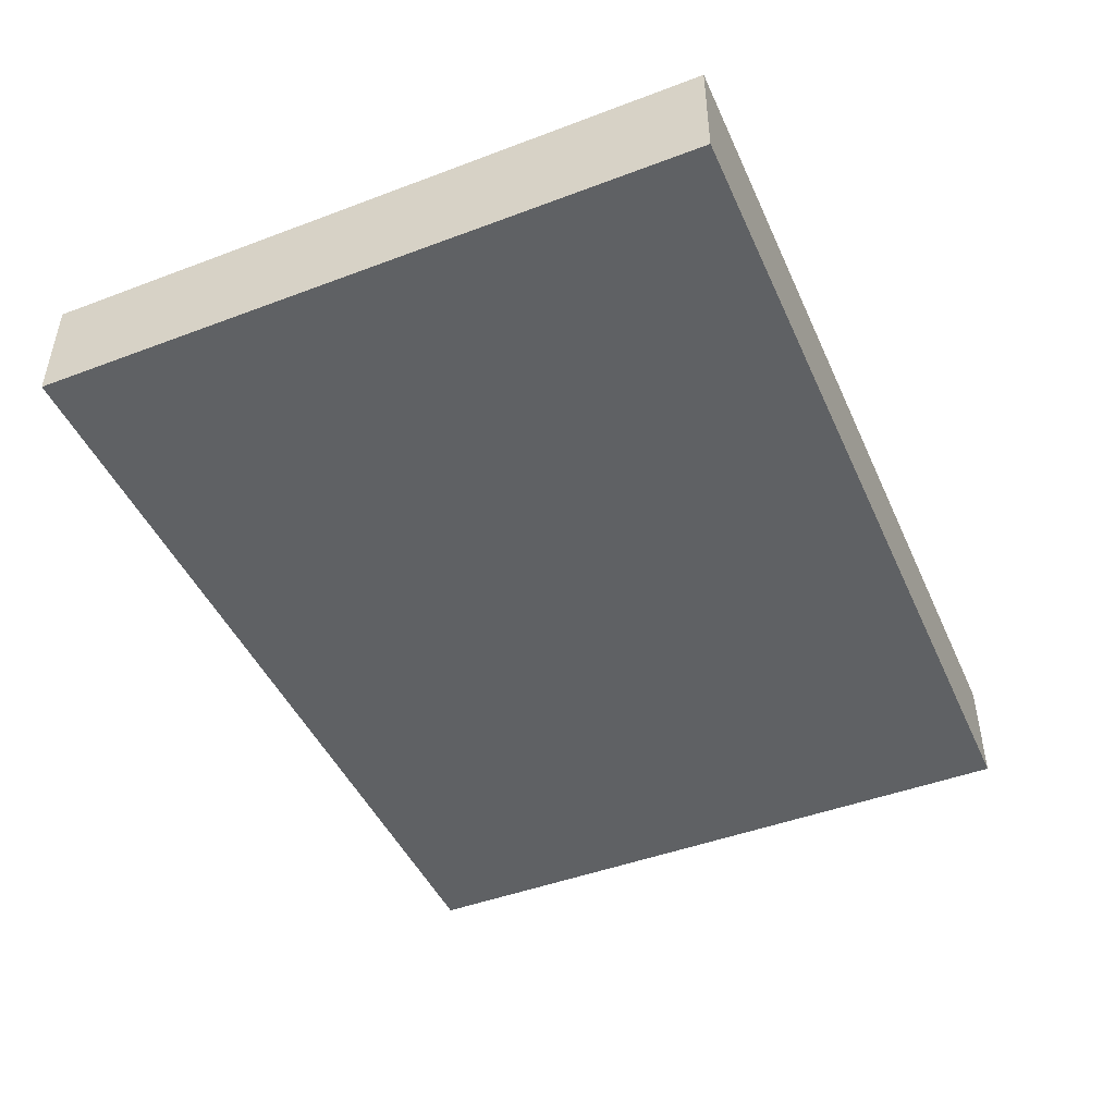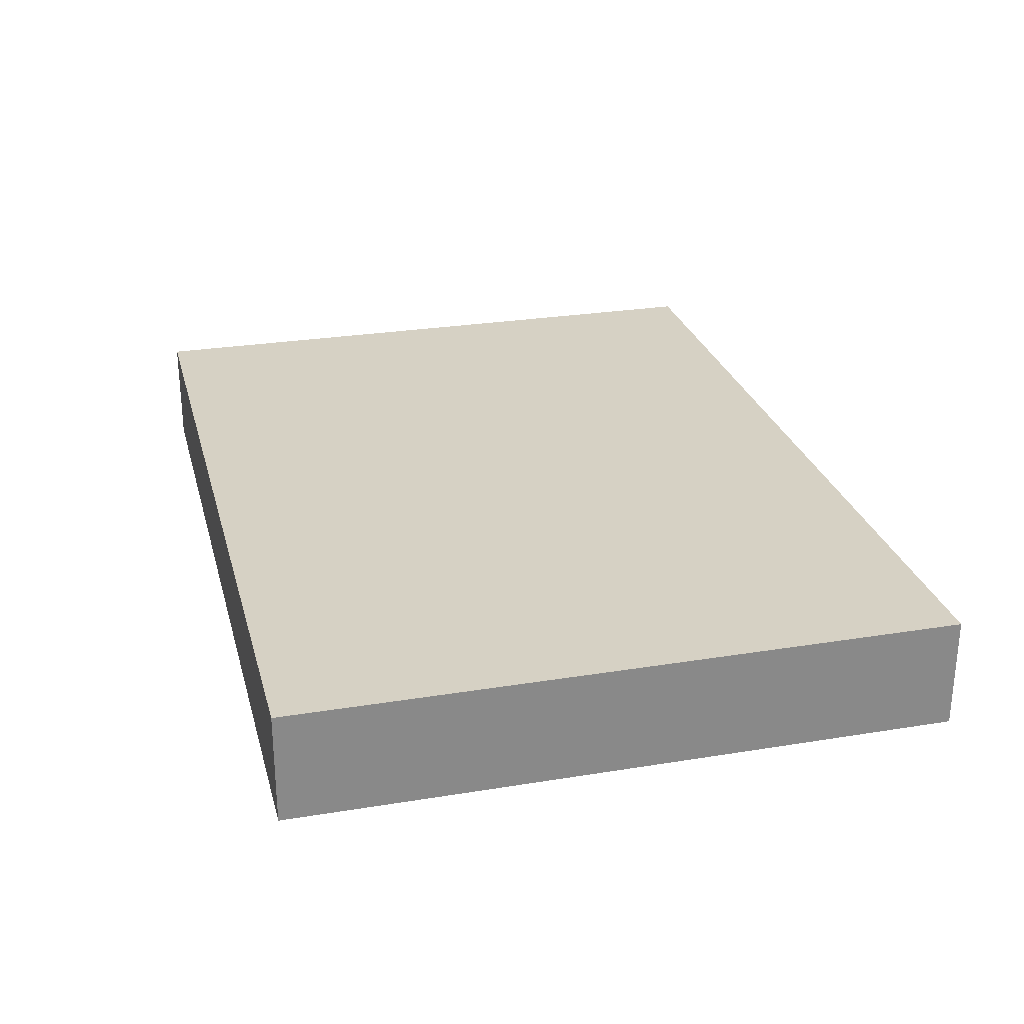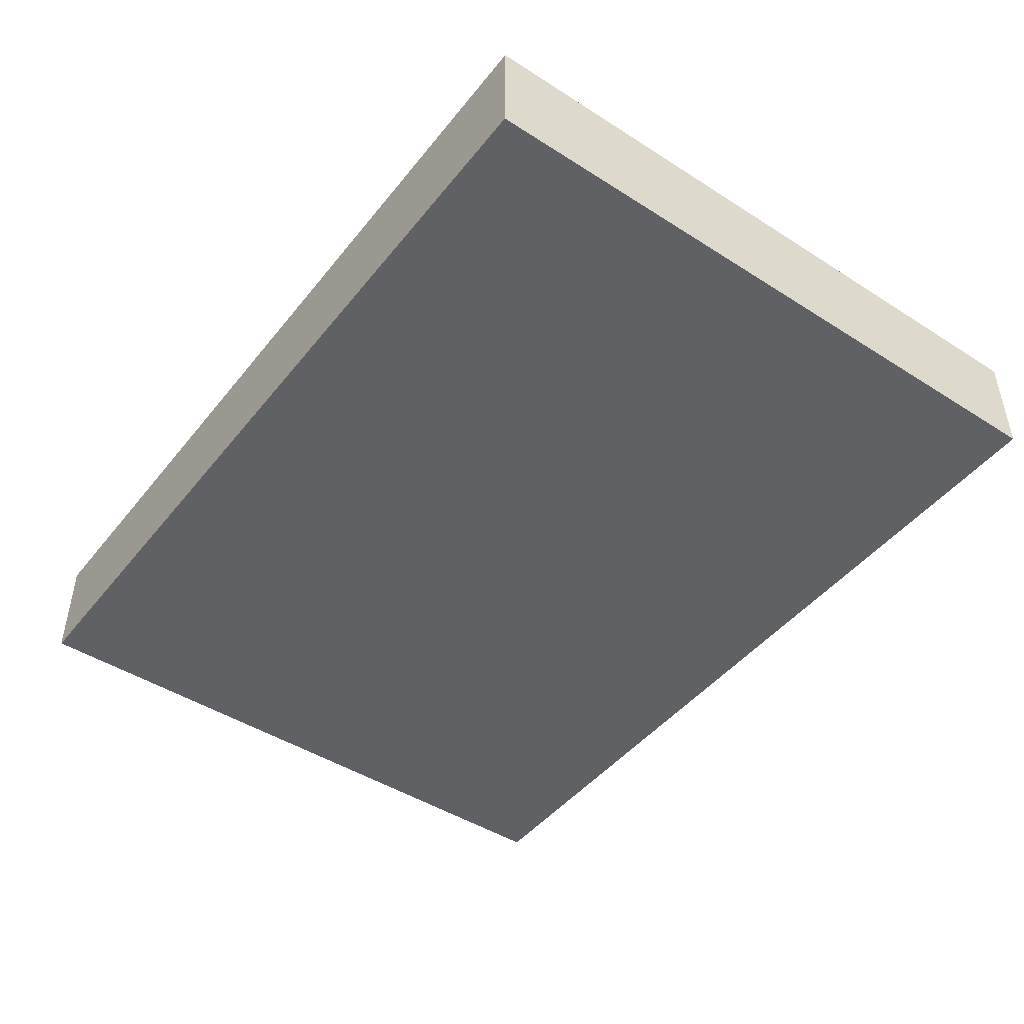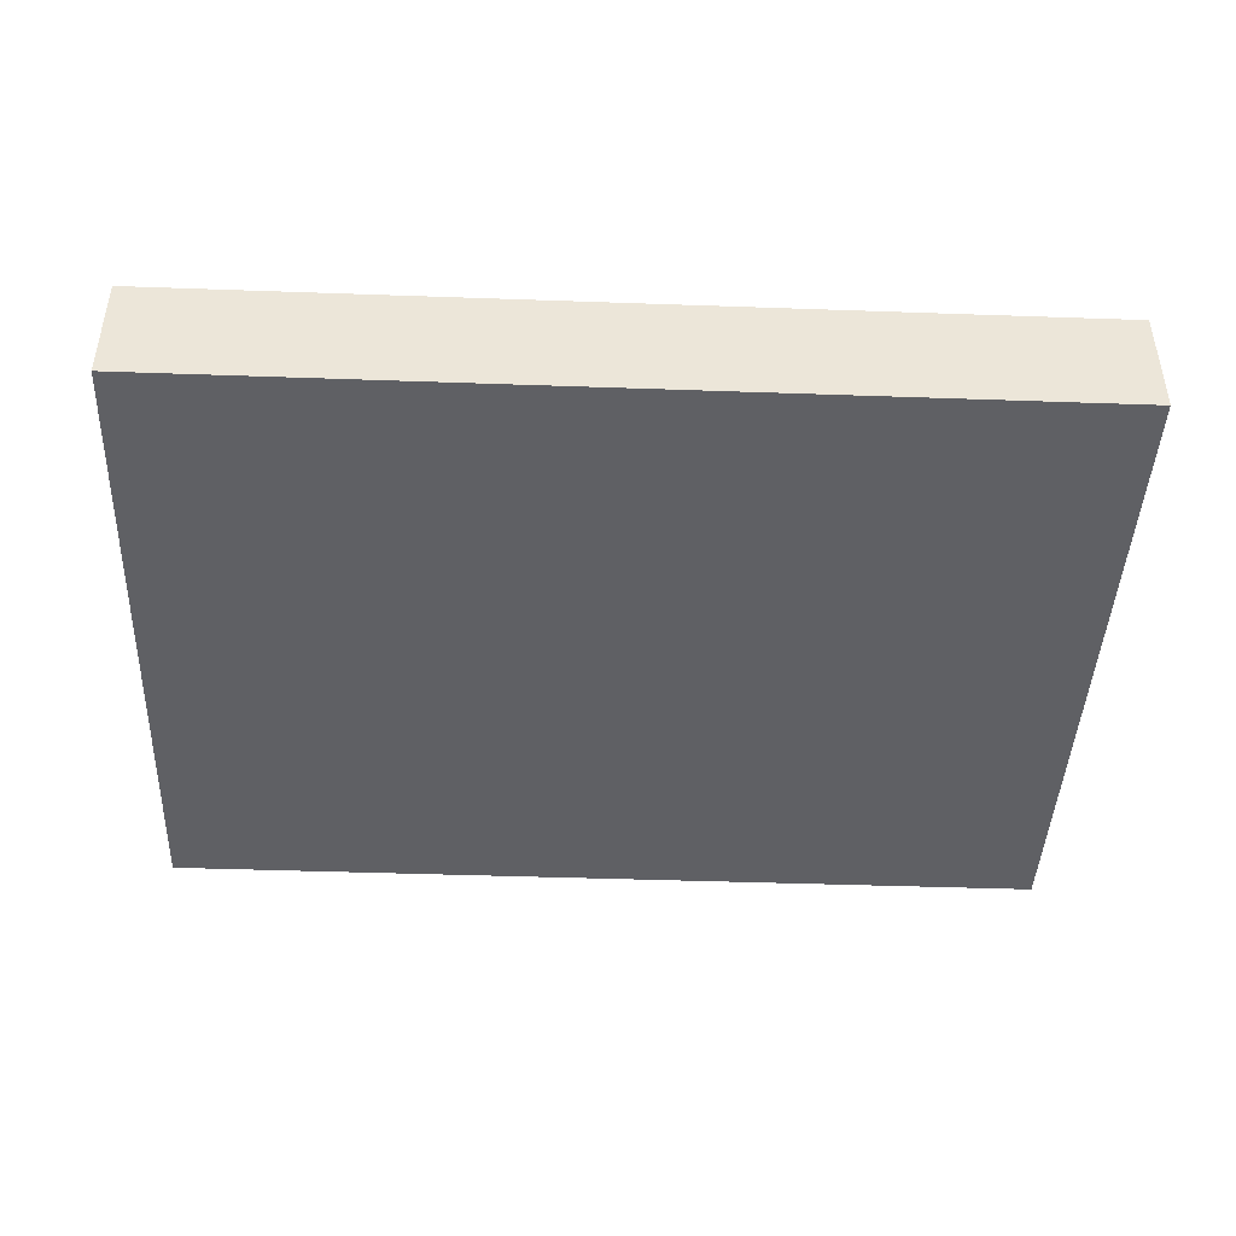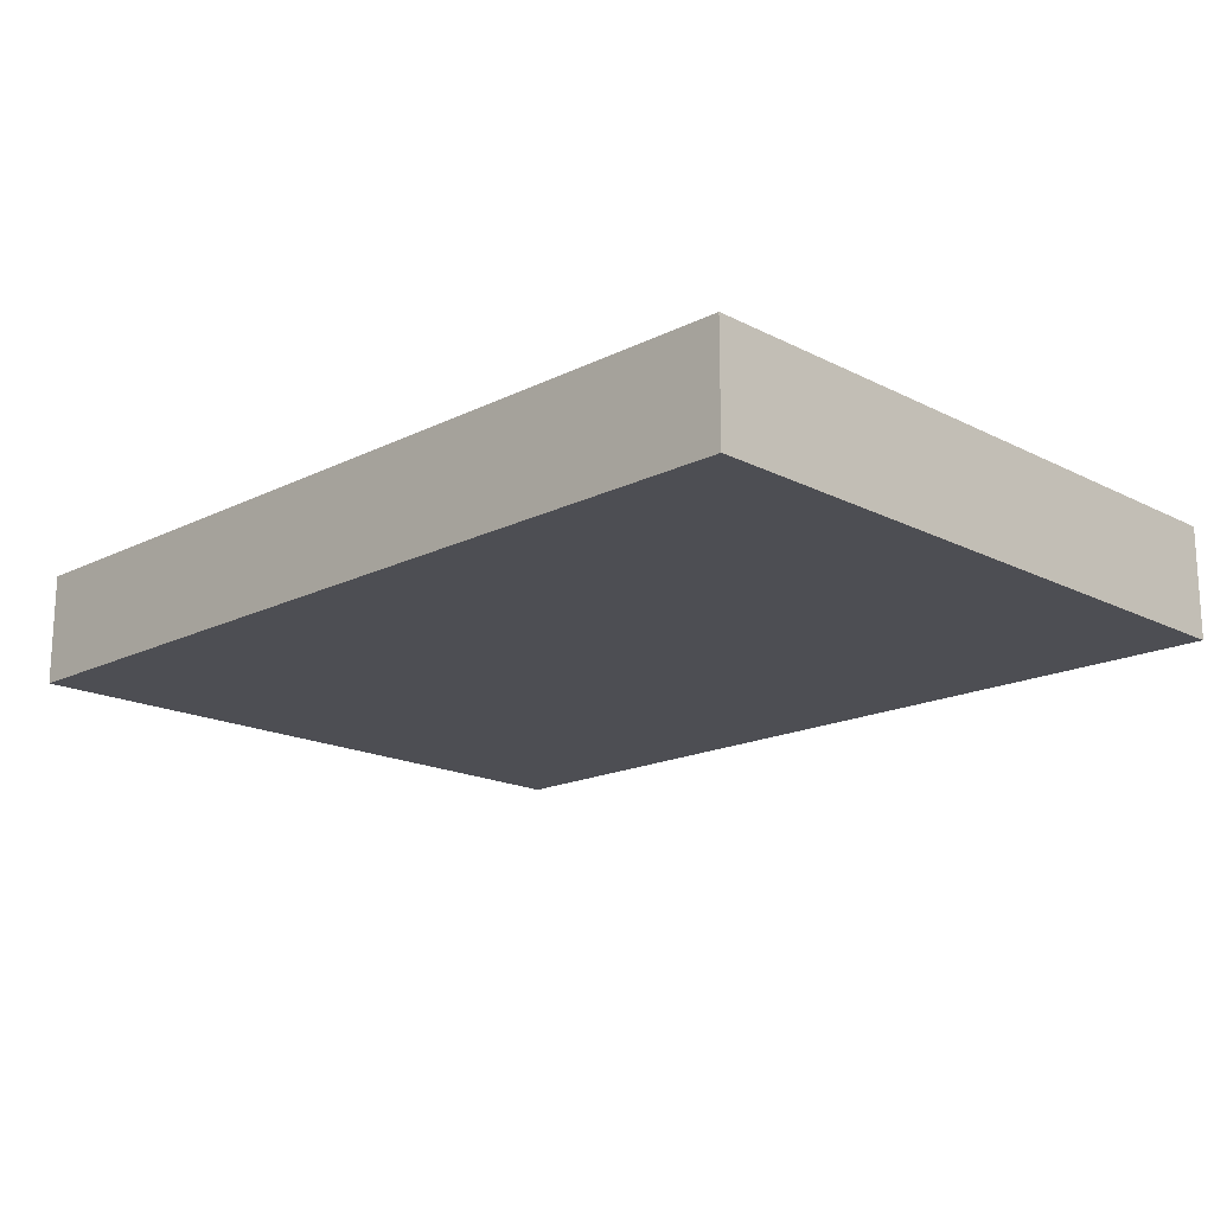
<metadata>
{"format":"obj","ext":"obj","renderer":"f3d","projection":"perspective","resolution":1024,"background":"white","views":[{"elev":-46.0,"azim":113.4,"up":"+Z"},{"elev":26.9,"azim":-104.3,"up":"+Z"},{"elev":-45.9,"azim":53.8,"up":"+Z"},{"elev":-43.5,"azim":-2.4,"up":"+Z"},{"elev":-17.4,"azim":44.6,"up":"+Z"}]}
</metadata>
<code>
o FridgeDoorTop
v 2.1 1.2 3.1
v 2.1 1.2 3.2
v 2.1 1.8 3.1
v 2.1 1.8 3.2
v 1.3 1.2 3.1
v 1.3 1.2 3.2
v 1.3 1.8 3.1
v 1.3 1.8 3.2
v 2.1 1.2 3.1
v 2.1 1.8 3.1
v 1.5 1.3 3.1
v 1.5 1.6 3.1
v 1.4 1.3 3.1
v 1.4 1.6 3.1
v 1.3 1.2 3.1
v 1.3 1.8 3.1
v 2.1 1.2 3.2
v 2.1 1.8 3.2
v 1.5 1.3 3.2
v 1.5 1.6 3.2
v 1.4 1.3 3.2
v 1.4 1.6 3.2
v 1.3 1.2 3.2
v 1.3 1.8 3.2
v 2.1 1.2 3.1
v 1.3 1.2 3.1
v 2.1 1.2 3.2
v 1.3 1.2 3.2
v 2.1 1.8 3.1
v 1.3 1.8 3.1
v 2.1 1.8 3.2
v 1.3 1.8 3.2
f 3 2 1
f 4 2 3
f 5 6 7
f 7 6 8
f 11 10 9
f 12 10 11
f 13 11 9
f 13 12 11
f 14 10 12
f 14 12 13
f 15 13 9
f 15 14 13
f 16 10 14
f 16 14 15
f 17 18 19
f 19 18 20
f 17 19 21
f 19 20 21
f 20 18 22
f 21 20 22
f 17 21 23
f 21 22 23
f 22 18 24
f 23 22 24
f 27 26 25
f 28 26 27
f 29 30 31
f 31 30 32

</code>
